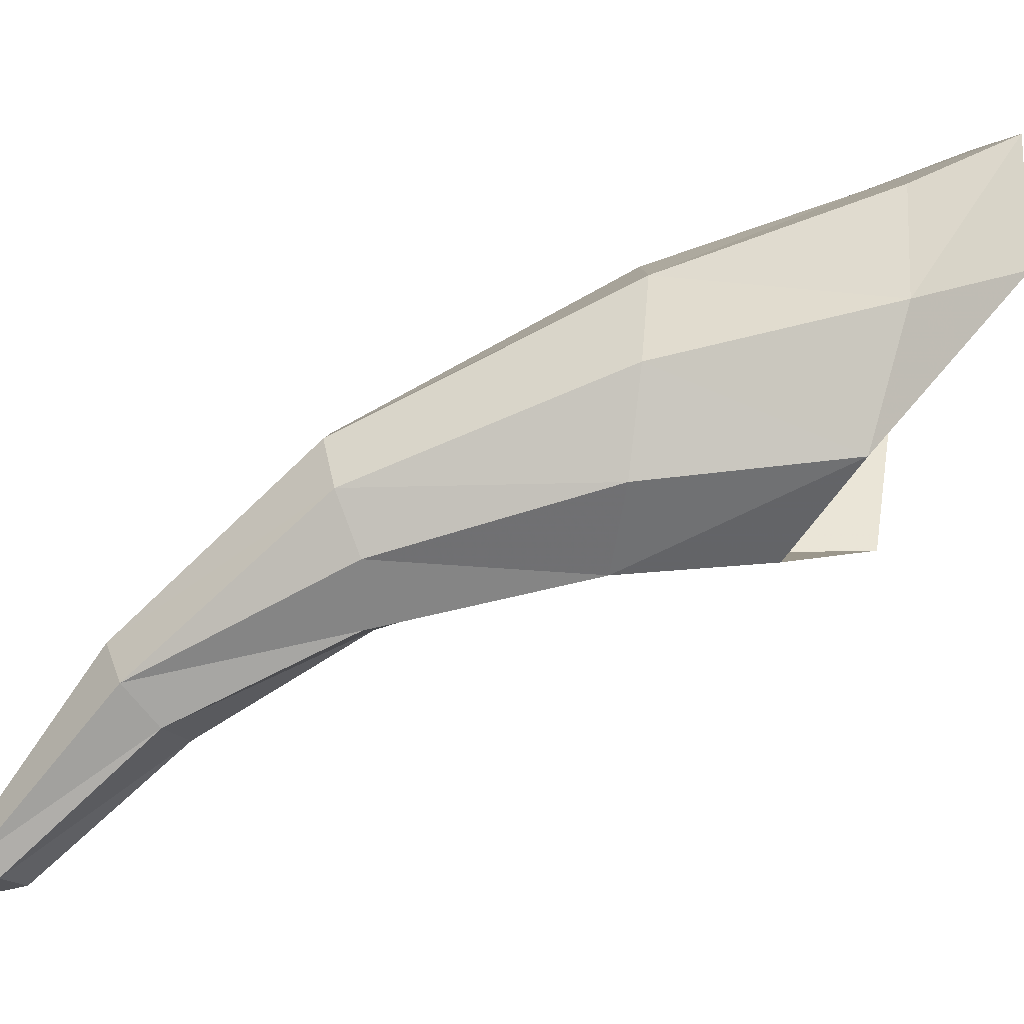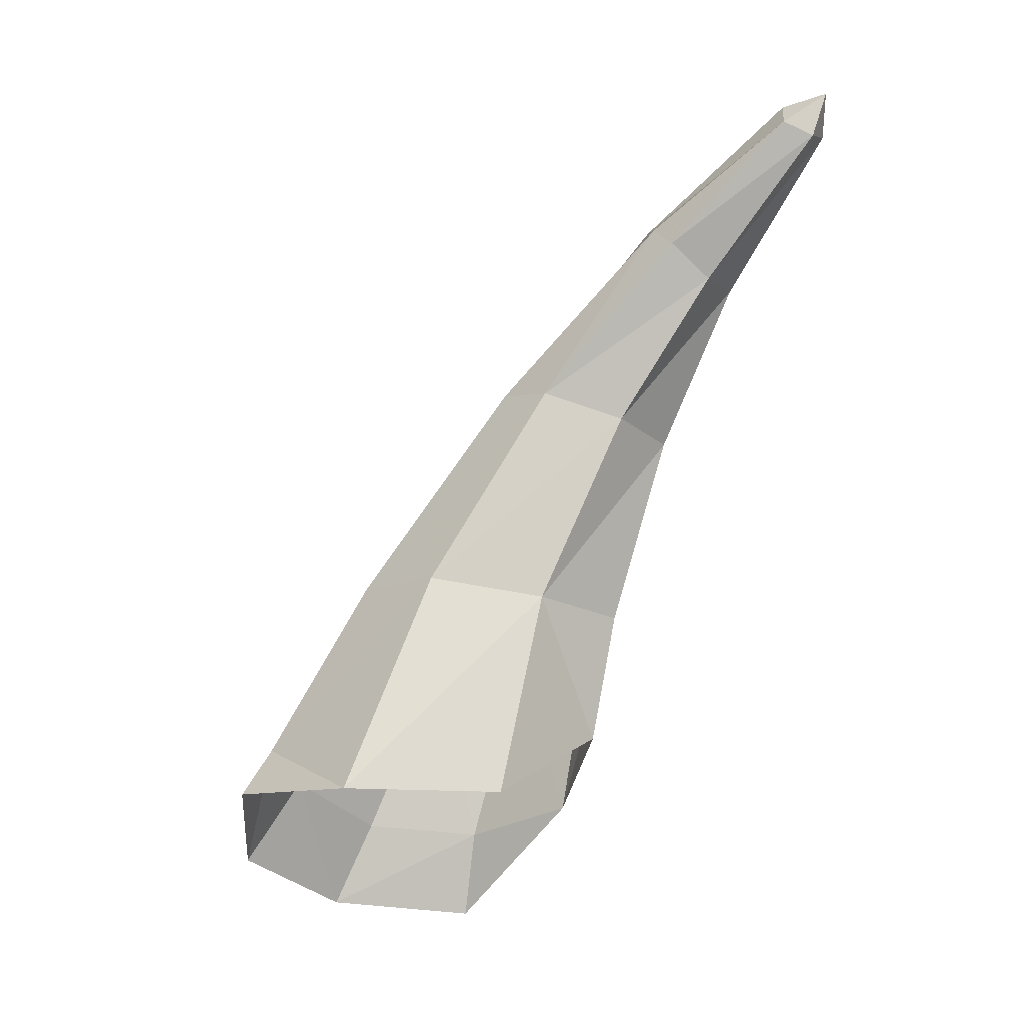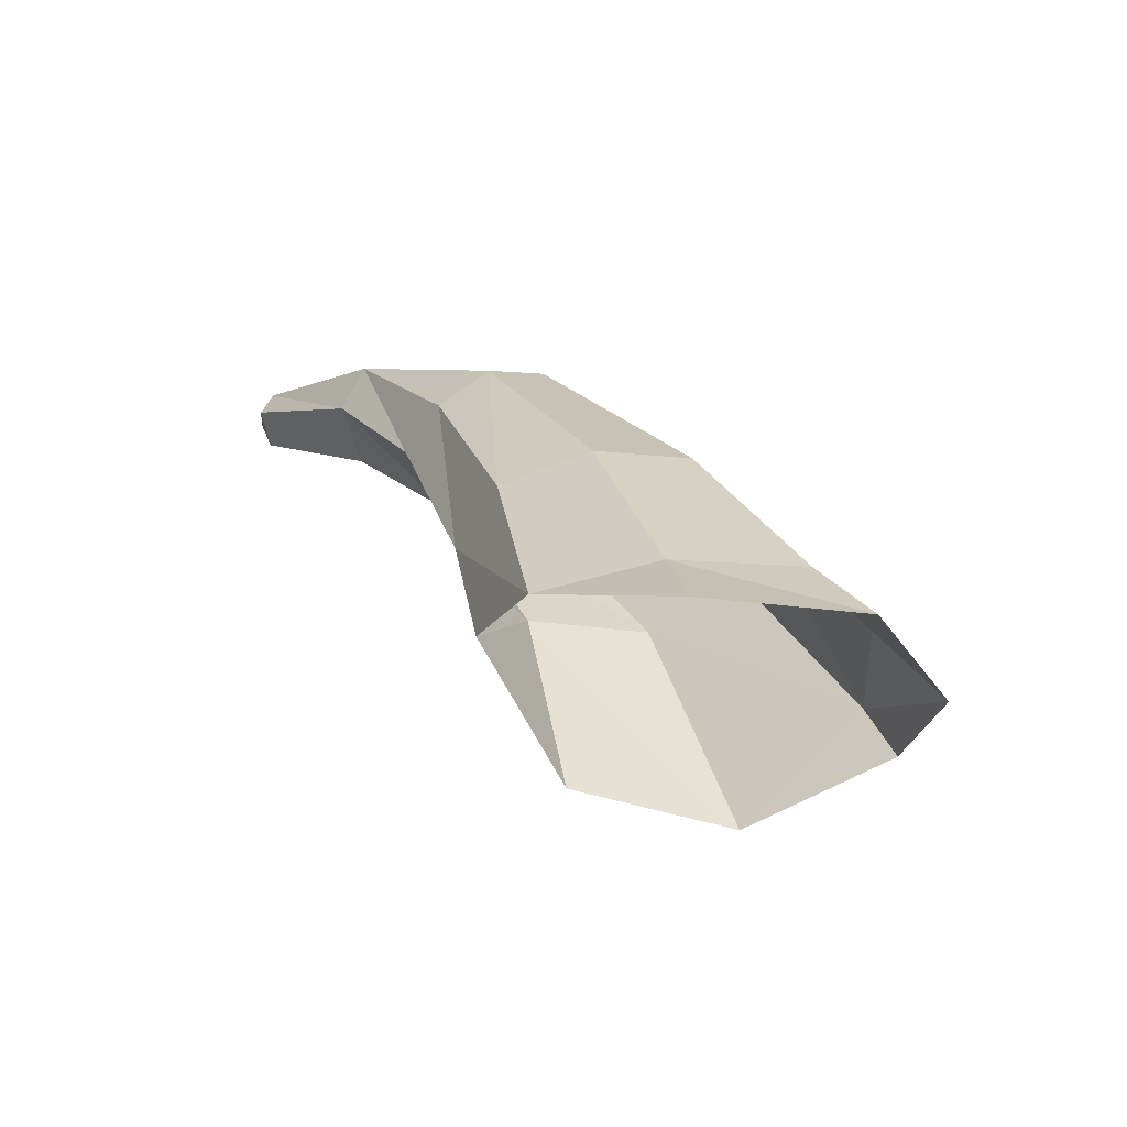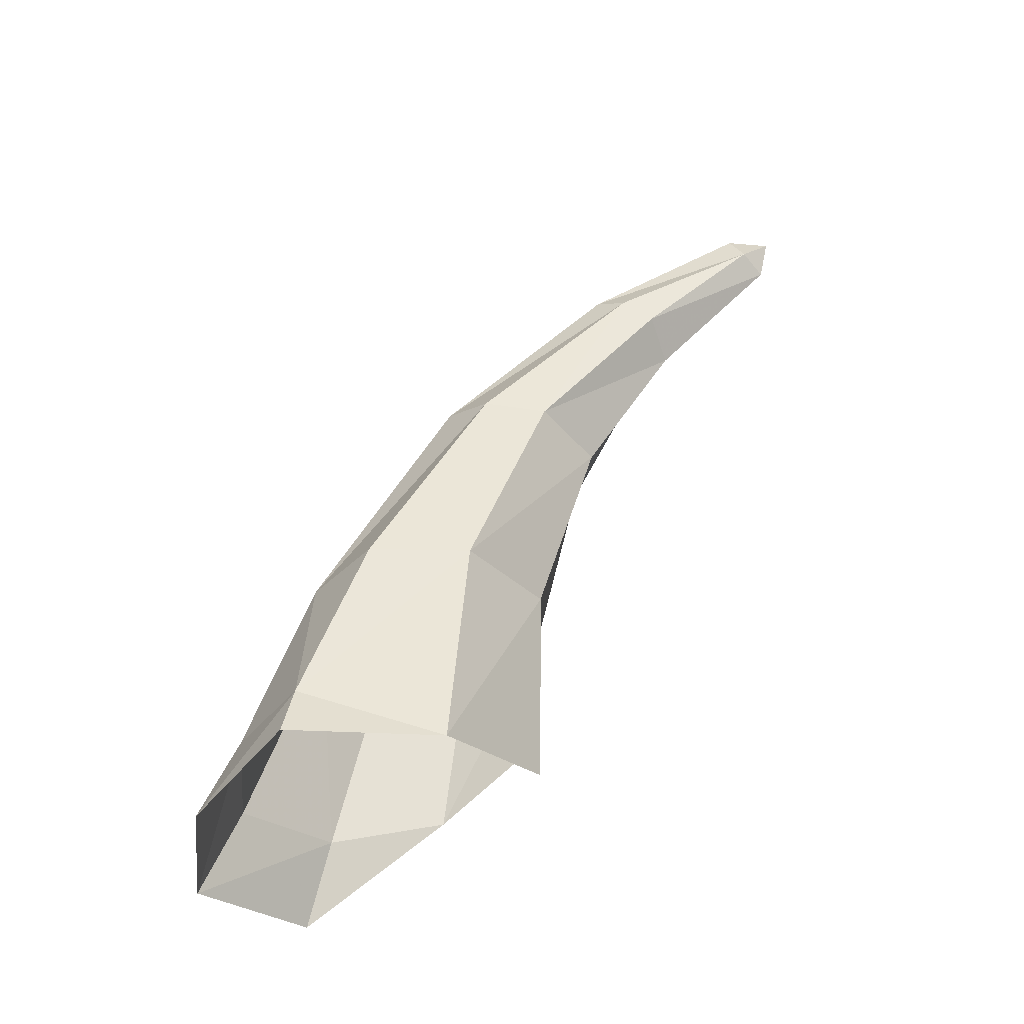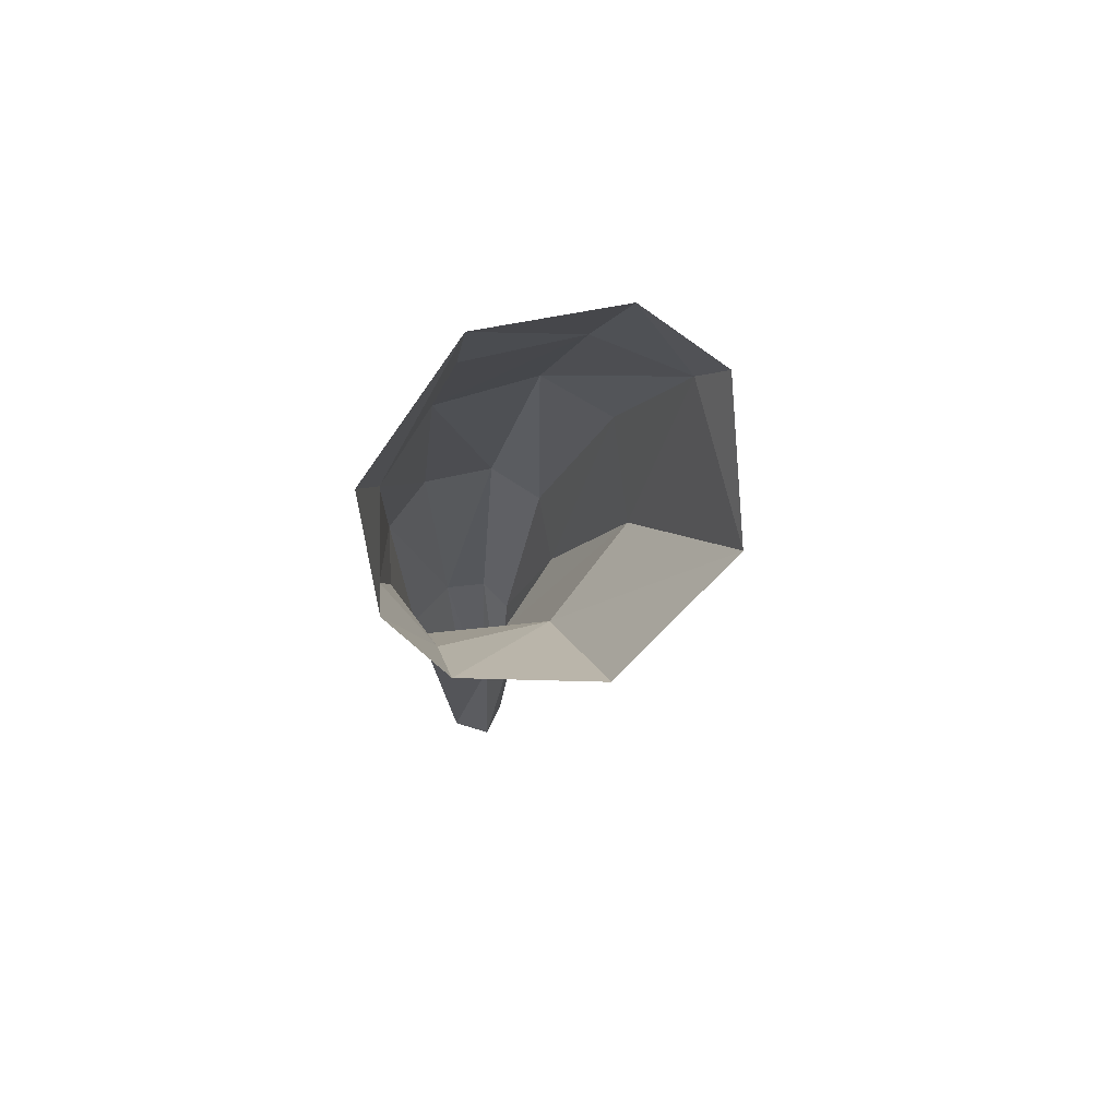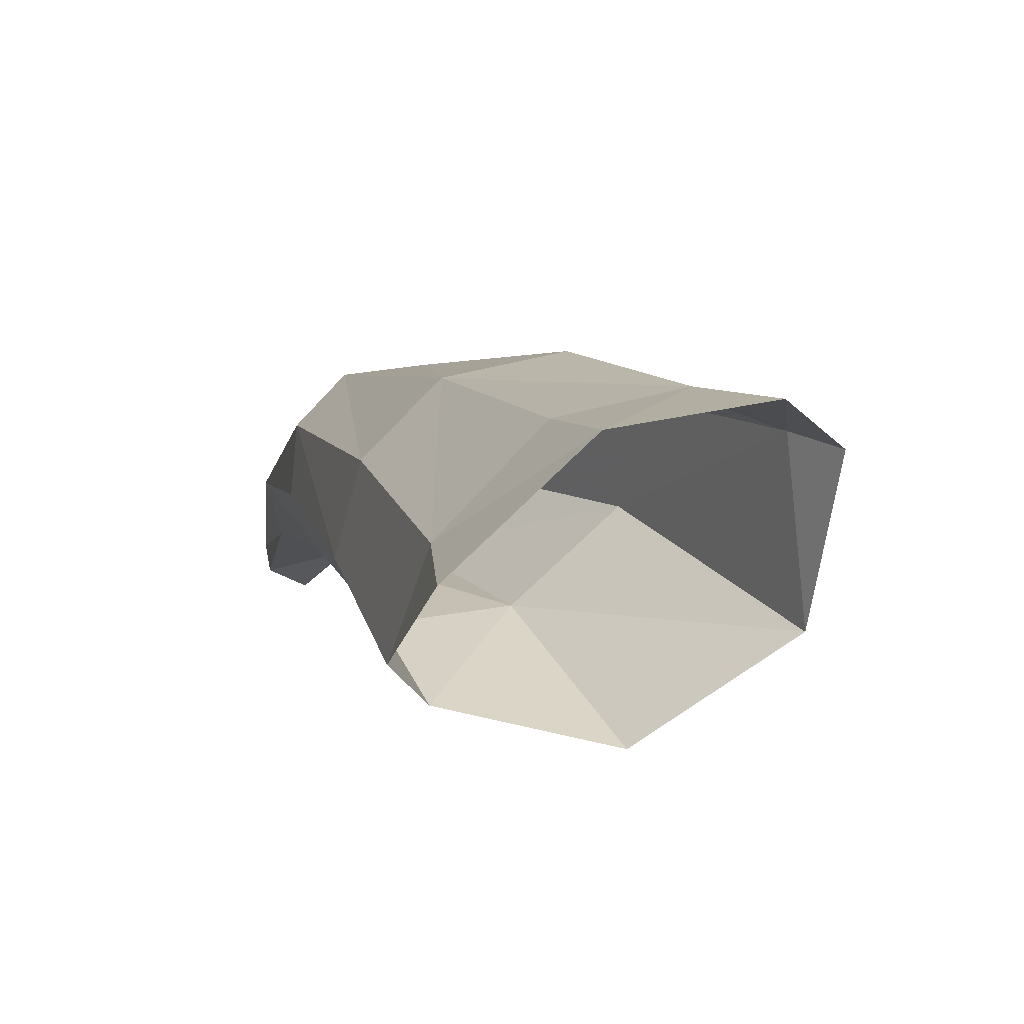
<metadata>
{"format":"obj","ext":"obj","renderer":"f3d","projection":"perspective","resolution":1024,"background":"white","views":[{"elev":8.5,"azim":-77.1,"up":"+Z"},{"elev":-11.2,"azim":138.9,"up":"+Y"},{"elev":-59.2,"azim":-51.7,"up":"+Y"},{"elev":-22.5,"azim":89.6,"up":"+Y"},{"elev":-73.2,"azim":12.2,"up":"+Y"},{"elev":31.8,"azim":-8.9,"up":"+Z"}]}
</metadata>
<code>
g HornRight
v -72.61 540.4 149.1
v -51.93 525.3 173.8
v -73.96 522.7 153.7
v -25.47 534.3 171
v -34.23 551.3 164.4
v -18.46 557.1 152.5
v -12.45 547.6 154.3
v -55.83 542.6 166
v -78.28 580.7 139.2
v -78.59 545.8 125.6
v -82.7 581.9 121.1
v -75.57 586.2 105.2
v -70.97 559.7 107.5
v -53.94 588.7 104.9
v -42.85 547.2 105.3
v -16.39 547.7 123.4
v -35.7 592.6 119.7
v -53.94 588.7 104.9
v -42.85 547.2 105.3
v -82.39 624.5 96.01
v -66.28 627.3 92.86
v -86.68 623.3 108.2
v -84.82 628.1 119
v -75.95 632.6 125.7
v -65.54 582 151.7
v -62.16 635.4 124.9
v -45.52 587 151.9
v -53.79 634.7 116.7
v -34.08 592.3 140.2
v -54.01 632.9 103.7
v -66.28 627.3 92.86
v -72.73 669.8 90.43
v -68.66 668 84.68
v -89.19 662.8 87.14
v -80.8 668.3 91.74
v -86.97 656.8 79.52
v -75.04 656.1 74.7
v -67.61 663.3 78.2
v -75.04 656.1 74.7
v -88.68 688.8 56.61
v -85.2 691.7 58
v -88.34 685 53.2
v -81.53 682.9 50.13
v -77.49 686.3 54.52
v -81.53 682.9 50.13
v -80.71 691.2 57.48
v -83.78 692.2 48.14
g HornRight_0
f 3 2 1
f 6 5 4
f 7 6 4
f 5 8 2
f 4 5 2
f 2 8 1
f 10 1 9
f 11 10 9
f 10 11 12
f 13 10 12
f 13 12 14
f 15 13 14
f 18 17 16
f 19 18 16
f 7 16 6
f 14 12 20
f 21 14 20
f 12 11 22
f 20 12 22
f 11 9 23
f 22 11 23
f 9 25 24
f 23 9 24
f 25 27 26
f 24 25 26
f 27 29 28
f 26 27 28
f 30 28 29
f 17 30 29
f 31 30 17
f 18 31 17
f 33 32 26
f 28 33 26
f 35 34 23
f 24 35 23
f 23 34 22
f 34 36 20
f 22 34 20
f 36 37 21
f 20 36 21
f 39 38 30
f 31 39 30
f 41 40 34
f 35 41 34
f 40 42 36
f 34 40 36
f 42 43 37
f 36 42 37
f 45 44 38
f 39 45 38
f 32 33 44
f 46 32 44
f 42 47 43
f 45 47 44
f 46 44 47
f 40 47 42
f 41 47 40
f 35 24 26
f 32 35 26
f 35 32 46
f 41 35 46
f 41 46 47
f 30 38 33
f 28 30 33
f 38 44 33
f 25 9 1
f 8 25 1
f 25 8 5
f 27 25 5
f 27 5 6
f 29 27 6
f 6 16 17
f 29 6 17
f 3 1 10

</code>
